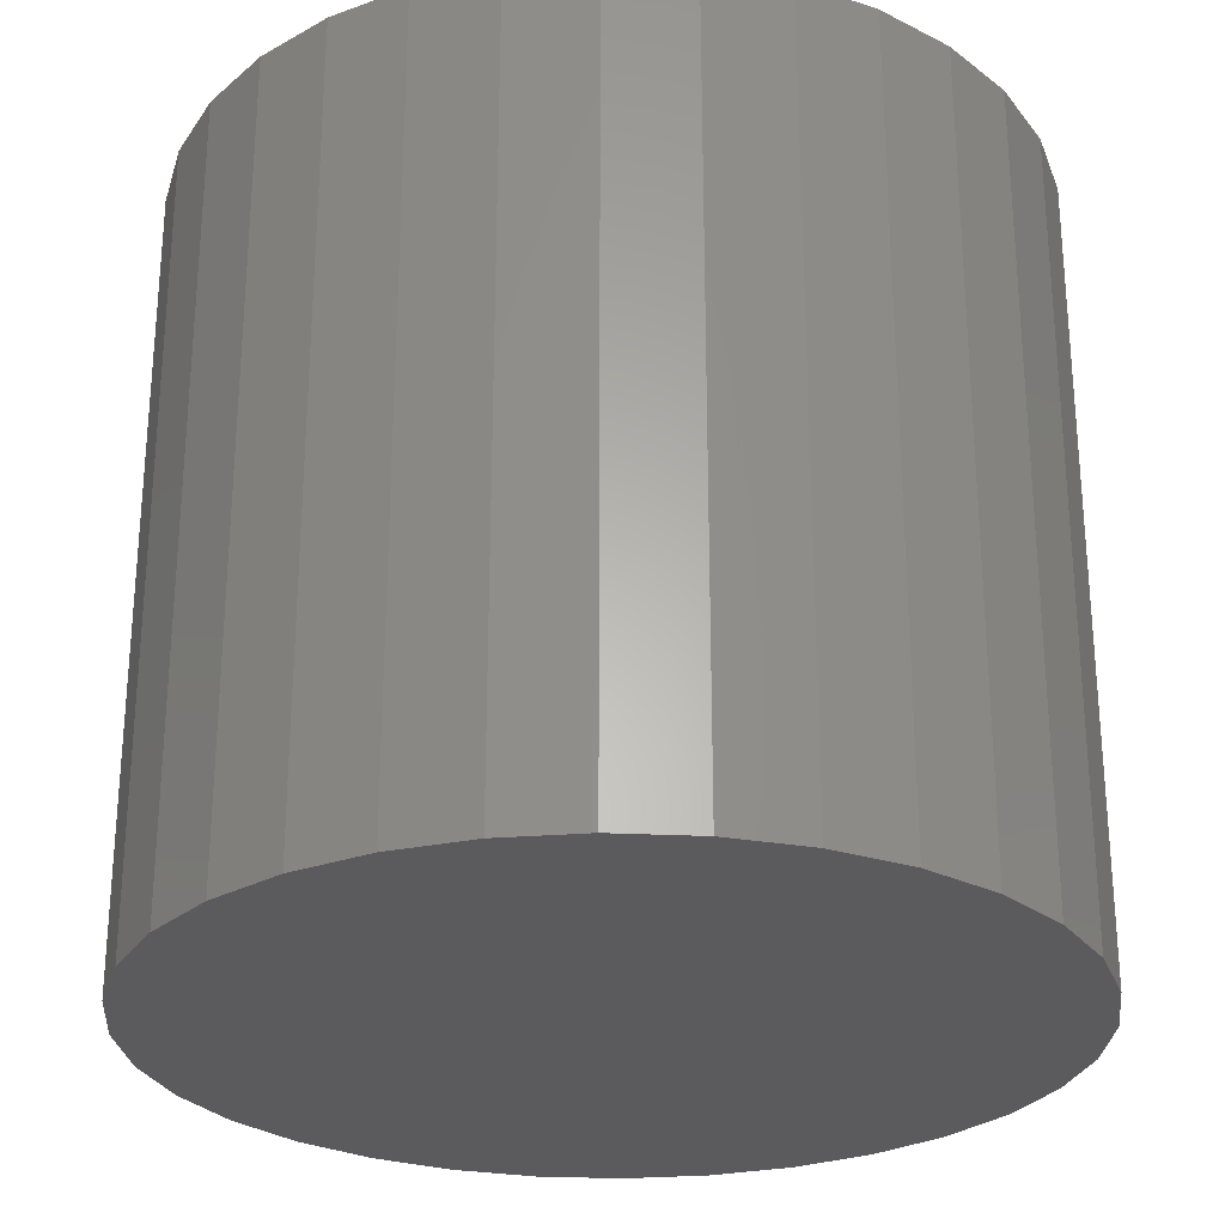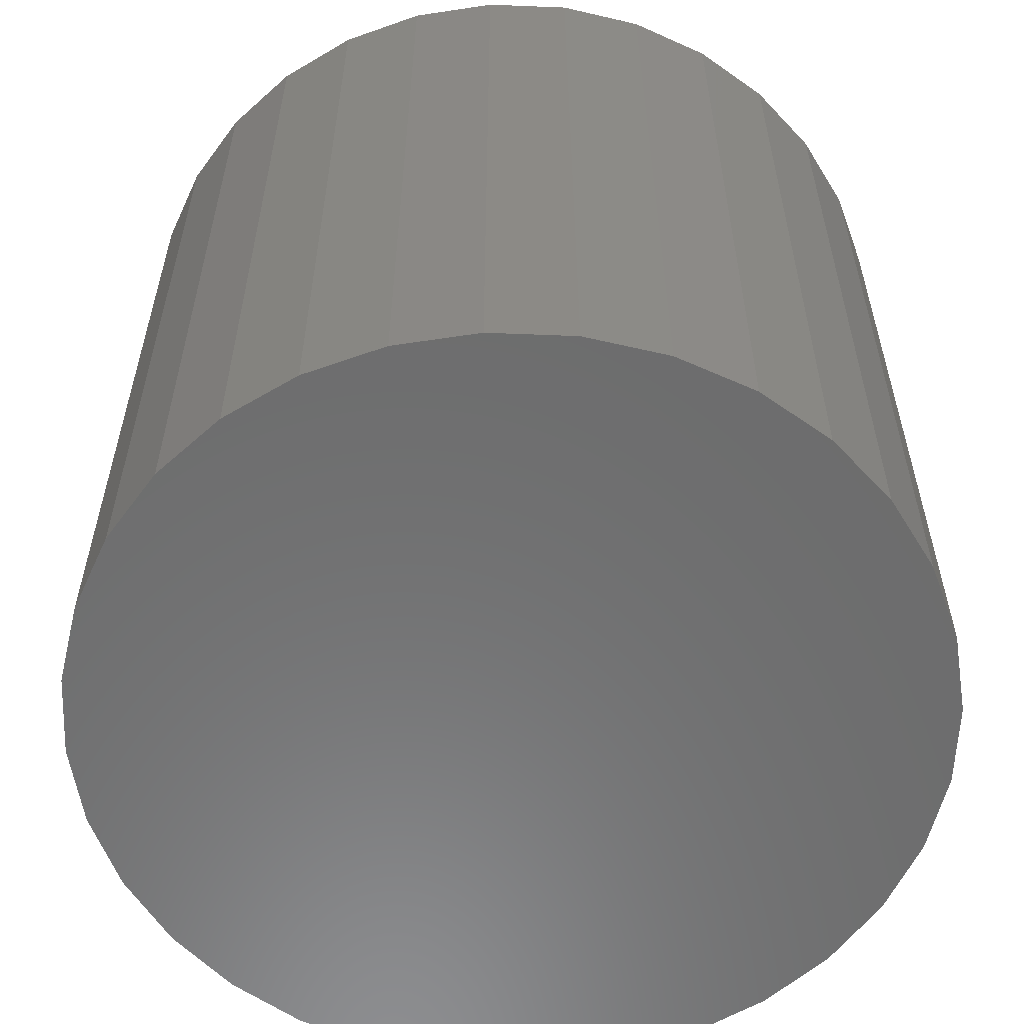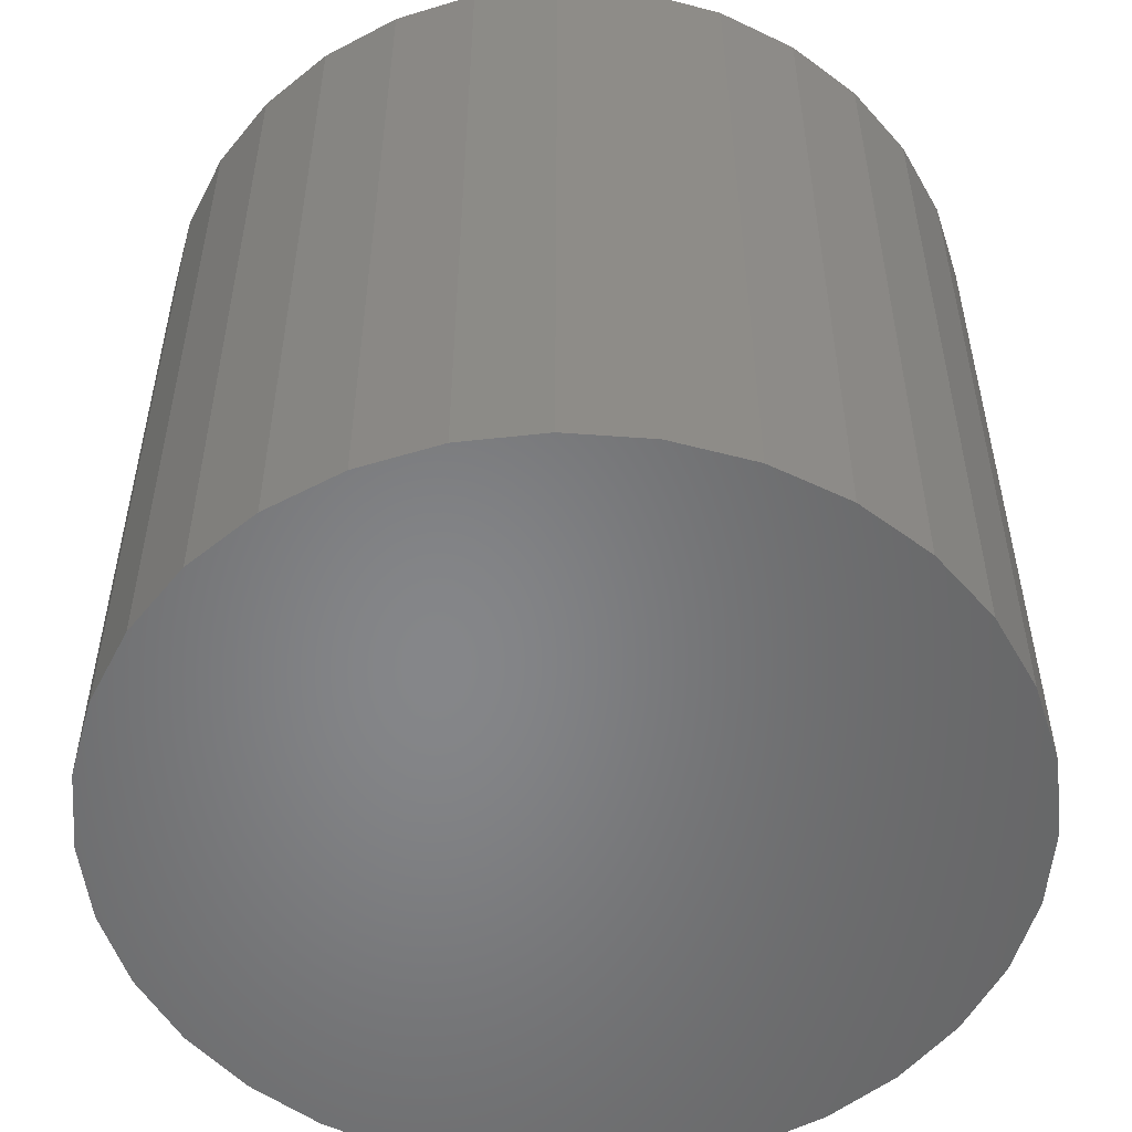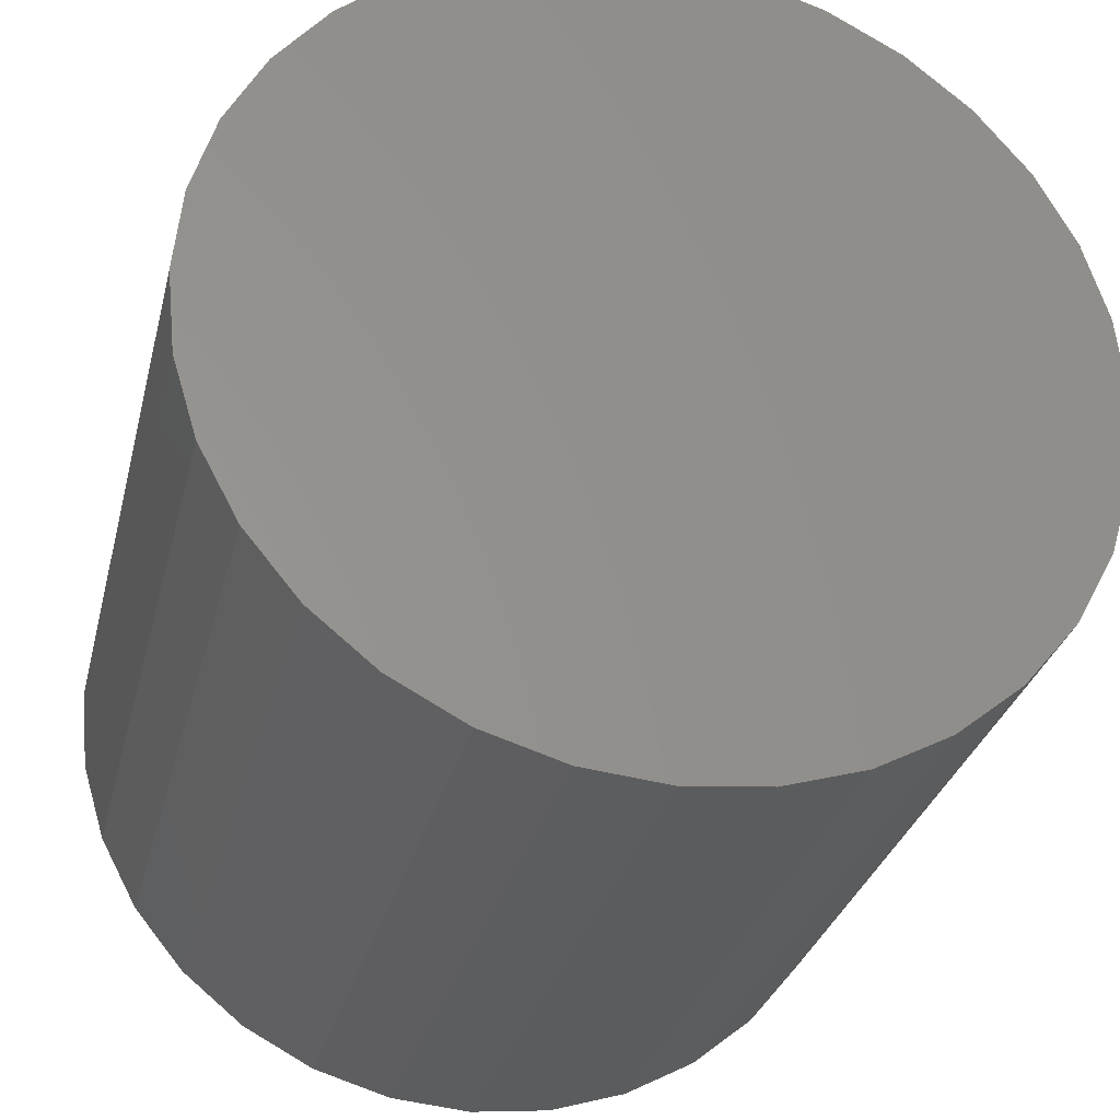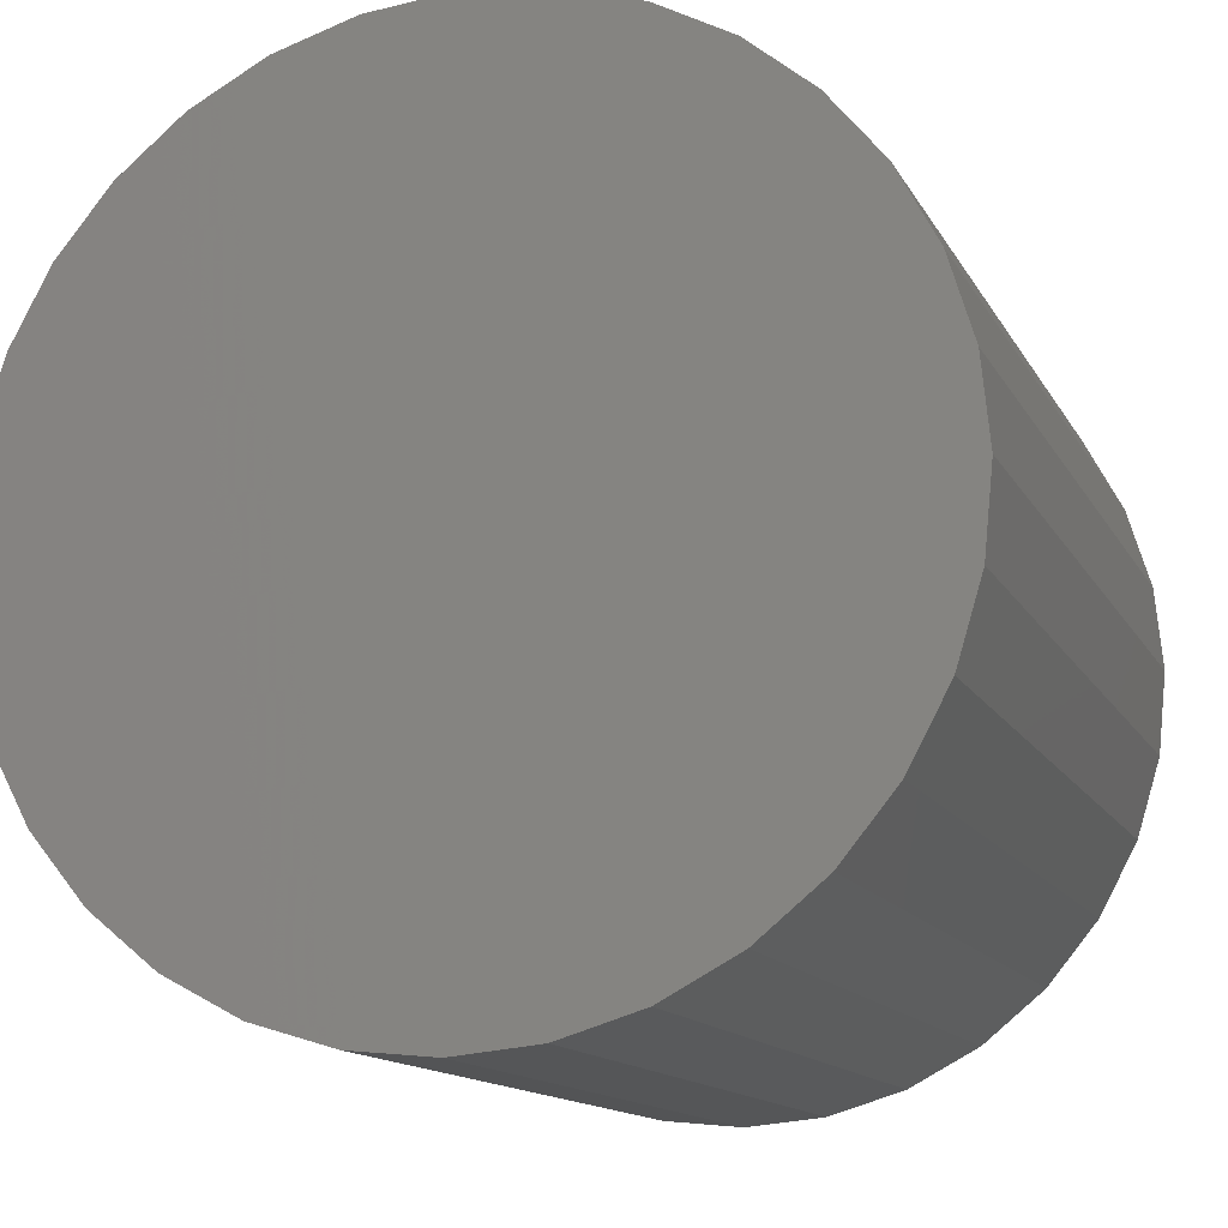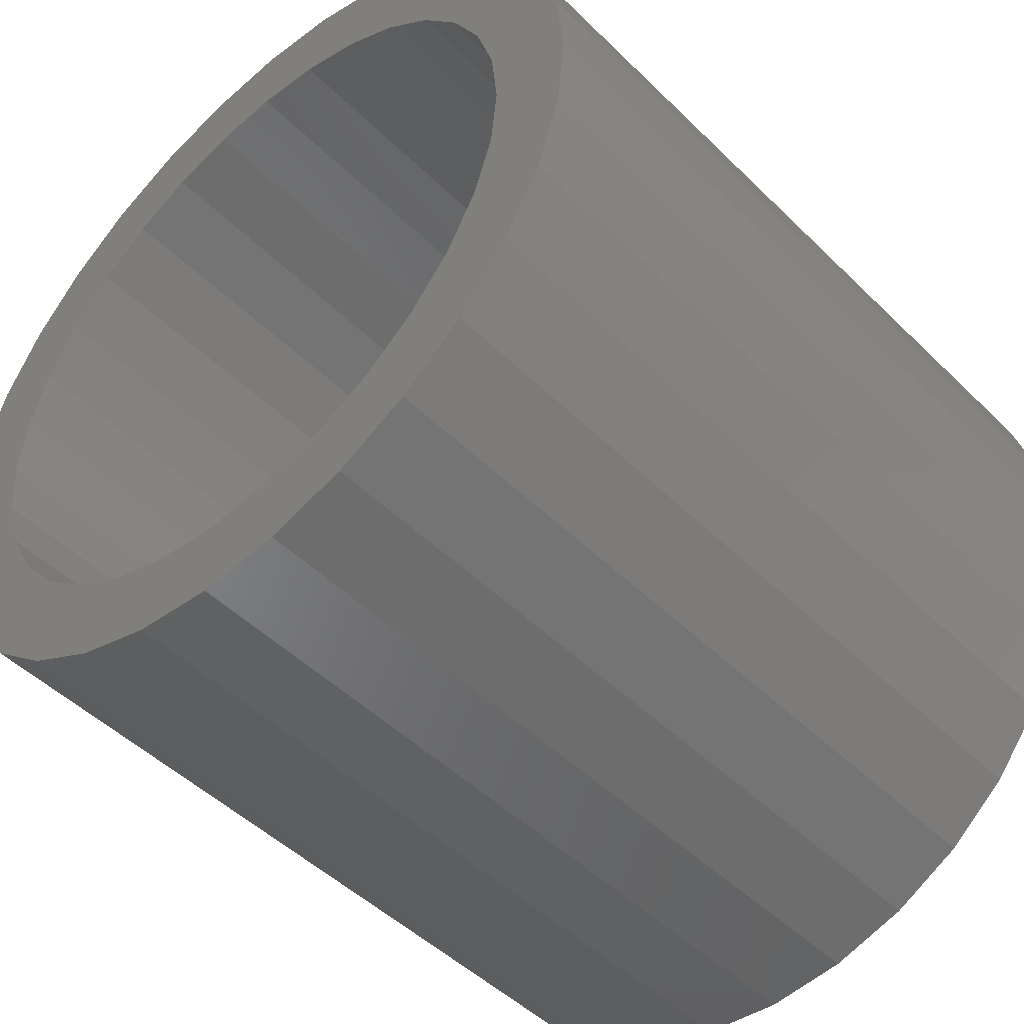
<metadata>
{"format":"stl","ext":"stl","renderer":"f3d","projection":"perspective","resolution":1024,"background":"white","views":[{"elev":-27.1,"azim":170.1,"up":"+Z"},{"elev":-58.4,"azim":-154.2,"up":"+Z"},{"elev":-53.2,"azim":-122.6,"up":"+Z"},{"elev":-29.9,"azim":166.7,"up":"+Y"},{"elev":-13.2,"azim":-161.3,"up":"+Y"},{"elev":-47.9,"azim":42.4,"up":"+Y"}]}
</metadata>
<code>
# stl→obj: 128 verts, 252 faces
v 0.5671 0.03235 0.07031
v 0.5751 0.04207 0.07031
v 0.5542 0.04103 0.07031
v 0.5468 0.02724 0.07031
v 0.5612 0.02126 0.07031
v 0.5422 0.01227 0.07031
v 0.5576 0.009225 0.07031
v 0.5612 -0.02784 0.07031
v 0.5576 -0.0158 0.07031
v 0.5422 -0.01885 0.07031
v 0.5468 -0.03382 0.07031
v 0.5671 -0.03893 0.07031
v 0.5542 -0.04761 0.07031
v 0.5751 -0.04865 0.07031
v 0.5641 -0.0597 0.07031
v 0.5848 -0.05662 0.07031
v 0.5959 -0.06255 0.07031
v 0.6648 0.06304 0.07031
v 0.633 0.05962 0.07031
v 0.645 0.05597 0.07031
v 0.6769 0.05312 0.07031
v 0.6561 0.05004 0.07031
v 0.6658 0.04207 0.07031
v 0.6868 0.04103 0.07031
v 0.6738 0.03235 0.07031
v 0.6942 0.02724 0.07031
v 0.6797 0.02126 0.07031
v 0.6987 0.01227 0.07031
v 0.6834 0.009225 0.07031
v 0.6846 -0.003289 0.07031
v 0.6987 -0.01885 0.07031
v 0.6834 -0.0158 0.07031
v 0.6797 -0.02784 0.07031
v 0.6942 -0.03382 0.07031
v 0.6738 -0.03893 0.07031
v 0.6868 -0.04761 0.07031
v 0.6658 -0.04865 0.07031
v 0.6769 -0.0597 0.07031
v 0.6561 -0.05662 0.07031
v 0.645 -0.06255 0.07031
v 0.6648 -0.06962 0.07031
v 0.633 -0.0662 0.07031
v 0.7002 -0.003289 0.07031
v 0.5407 -0.003289 0.07031
v 0.5563 -0.003289 0.07031
v 0.5762 0.06304 0.07031
v 0.5641 0.05312 0.07031
v 0.5959 0.05597 0.07031
v 0.608 0.05962 0.07031
v 0.6205 0.06086 0.07031
v 0.59 0.07041 0.07031
v 0.5848 0.05004 0.07031
v 0.5762 -0.06962 0.07031
v 0.59 -0.07699 0.07031
v 0.6205 -0.06743 0.07031
v 0.608 -0.0662 0.07031
v 0.651 0.07041 0.07031
v 0.636 0.07495 0.07031
v 0.6205 0.07648 0.07031
v 0.6049 0.07495 0.07031
v 0.6049 -0.08153 0.07031
v 0.6205 -0.08306 0.07031
v 0.636 -0.08153 0.07031
v 0.651 -0.07699 0.07031
v 0.6205 -0.06743 -0.0625
v 0.633 -0.0662 -0.0625
v 0.645 -0.06255 -0.0625
v 0.6561 -0.05662 -0.0625
v 0.6658 -0.04865 -0.0625
v 0.6738 -0.03893 -0.0625
v 0.6797 -0.02784 -0.0625
v 0.6834 -0.0158 -0.0625
v 0.6846 -0.003289 -0.0625
v 0.608 -0.0662 -0.0625
v 0.5959 -0.06255 -0.0625
v 0.5848 -0.05662 -0.0625
v 0.5751 -0.04865 -0.0625
v 0.5671 -0.03893 -0.0625
v 0.5612 -0.02784 -0.0625
v 0.5576 -0.0158 -0.0625
v 0.5563 -0.003289 -0.0625
v 0.6205 0.06086 -0.0625
v 0.608 0.05962 -0.0625
v 0.5959 0.05597 -0.0625
v 0.5848 0.05004 -0.0625
v 0.5751 0.04207 -0.0625
v 0.5671 0.03235 -0.0625
v 0.5612 0.02126 -0.0625
v 0.5576 0.009225 -0.0625
v 0.633 0.05962 -0.0625
v 0.645 0.05597 -0.0625
v 0.6561 0.05004 -0.0625
v 0.6658 0.04207 -0.0625
v 0.6738 0.03235 -0.0625
v 0.6797 0.02126 -0.0625
v 0.6834 0.009225 -0.0625
v 0.7002 -0.003289 -0.07812
v 0.6987 -0.01885 -0.07812
v 0.6942 -0.03382 -0.07812
v 0.6868 -0.04761 -0.07812
v 0.6769 -0.0597 -0.07812
v 0.6648 -0.06962 -0.07812
v 0.651 -0.07699 -0.07812
v 0.636 -0.08153 -0.07812
v 0.6205 -0.08306 -0.07812
v 0.6049 -0.08153 -0.07812
v 0.59 -0.07699 -0.07812
v 0.5762 -0.06962 -0.07812
v 0.5641 -0.0597 -0.07812
v 0.5542 -0.04761 -0.07812
v 0.5468 -0.03382 -0.07812
v 0.5422 -0.01885 -0.07812
v 0.5407 -0.003289 -0.07812
v 0.5422 0.01227 -0.07812
v 0.5468 0.02724 -0.07812
v 0.5542 0.04103 -0.07812
v 0.5641 0.05312 -0.07812
v 0.5762 0.06304 -0.07812
v 0.59 0.07041 -0.07812
v 0.6049 0.07495 -0.07812
v 0.6205 0.07648 -0.07812
v 0.636 0.07495 -0.07812
v 0.651 0.07041 -0.07812
v 0.6648 0.06304 -0.07812
v 0.6769 0.05312 -0.07812
v 0.6868 0.04103 -0.07812
v 0.6942 0.02724 -0.07812
v 0.6987 0.01227 -0.07812
f 1 2 3
f 3 4 1
f 5 1 4
f 4 6 5
f 5 6 7
f 8 9 10
f 10 11 8
f 8 11 12
f 12 11 13
f 12 13 14
f 14 13 15
f 16 14 15
f 16 15 17
f 18 19 20
f 18 20 21
f 21 20 22
f 21 22 23
f 21 23 24
f 24 23 25
f 24 25 26
f 26 25 27
f 26 27 28
f 27 29 28
f 30 28 29
f 31 32 33
f 31 33 34
f 33 35 34
f 36 34 35
f 35 37 36
f 38 36 37
f 38 37 39
f 39 40 38
f 41 38 40
f 41 40 42
f 43 28 30
f 43 30 32
f 43 32 31
f 44 10 9
f 44 9 45
f 44 45 7
f 44 7 6
f 46 47 48
f 46 48 49
f 46 49 50
f 46 50 51
f 47 3 2
f 47 2 52
f 47 52 48
f 53 54 55
f 53 55 56
f 53 56 17
f 53 17 15
f 50 19 18
f 50 18 57
f 50 57 58
f 50 58 59
f 50 59 60
f 50 60 51
f 55 54 61
f 55 61 62
f 55 62 63
f 55 63 64
f 55 64 41
f 55 41 42
f 65 42 66
f 66 42 40
f 66 40 67
f 67 40 39
f 67 39 68
f 68 39 37
f 68 37 69
f 69 37 35
f 69 35 70
f 70 35 33
f 70 33 71
f 71 33 32
f 71 32 72
f 72 32 30
f 72 30 73
f 42 65 55
f 55 65 74
f 55 74 56
f 56 74 75
f 56 75 17
f 17 75 76
f 17 76 16
f 16 76 77
f 16 77 14
f 14 77 78
f 14 78 12
f 12 78 79
f 12 79 8
f 8 79 80
f 8 80 9
f 9 80 81
f 9 81 45
f 82 49 83
f 83 49 48
f 83 48 84
f 84 48 52
f 84 52 85
f 85 52 2
f 85 2 86
f 86 2 1
f 86 1 87
f 87 1 5
f 87 5 88
f 88 5 7
f 88 7 89
f 89 7 45
f 89 45 81
f 49 82 50
f 50 82 90
f 50 90 19
f 19 90 91
f 19 91 20
f 20 91 92
f 20 92 22
f 22 92 93
f 22 93 23
f 23 93 94
f 23 94 25
f 25 94 95
f 25 95 27
f 27 95 96
f 27 96 29
f 29 96 73
f 29 73 30
f 97 43 98
f 98 43 31
f 98 31 99
f 99 31 34
f 99 34 100
f 100 34 36
f 100 36 101
f 101 36 38
f 101 38 102
f 102 38 41
f 102 41 103
f 103 41 64
f 103 64 104
f 104 64 63
f 104 63 105
f 105 63 62
f 105 62 106
f 106 62 61
f 106 61 107
f 107 61 54
f 107 54 108
f 108 54 53
f 108 53 109
f 109 53 15
f 109 15 110
f 110 15 13
f 110 13 111
f 111 13 11
f 111 11 112
f 112 11 10
f 112 10 113
f 113 10 44
f 113 44 114
f 114 44 6
f 114 6 115
f 115 6 4
f 115 4 116
f 116 4 3
f 116 3 117
f 117 3 47
f 117 47 118
f 118 47 46
f 118 46 119
f 119 46 51
f 119 51 120
f 120 51 60
f 120 60 121
f 121 60 59
f 121 59 122
f 122 59 58
f 122 58 123
f 123 58 57
f 123 57 124
f 124 57 18
f 124 18 125
f 125 18 21
f 125 21 126
f 126 21 24
f 126 24 127
f 127 24 26
f 127 26 128
f 128 26 28
f 128 28 97
f 97 28 43
f 121 122 120
f 119 120 122
f 123 119 122
f 118 119 123
f 124 118 123
f 117 118 124
f 125 117 124
f 102 108 101
f 107 108 102
f 103 107 102
f 106 107 103
f 104 106 103
f 105 106 104
f 108 109 101
f 101 109 110
f 101 110 100
f 100 110 111
f 100 111 99
f 99 111 112
f 99 112 98
f 98 112 113
f 98 113 97
f 97 113 114
f 97 114 128
f 128 114 115
f 128 115 127
f 127 115 116
f 127 116 126
f 126 116 117
f 126 117 125
f 83 90 82
f 90 83 84
f 90 84 91
f 91 84 85
f 91 85 92
f 92 85 86
f 92 86 93
f 93 86 87
f 93 87 94
f 70 77 69
f 69 77 76
f 69 76 68
f 68 76 75
f 68 75 67
f 67 75 74
f 67 74 66
f 66 74 65
f 94 87 95
f 95 87 88
f 95 88 96
f 96 88 89
f 96 89 73
f 73 89 81
f 73 81 72
f 72 81 80
f 72 80 71
f 71 80 79
f 71 79 70
f 70 79 78
f 70 78 77

</code>
